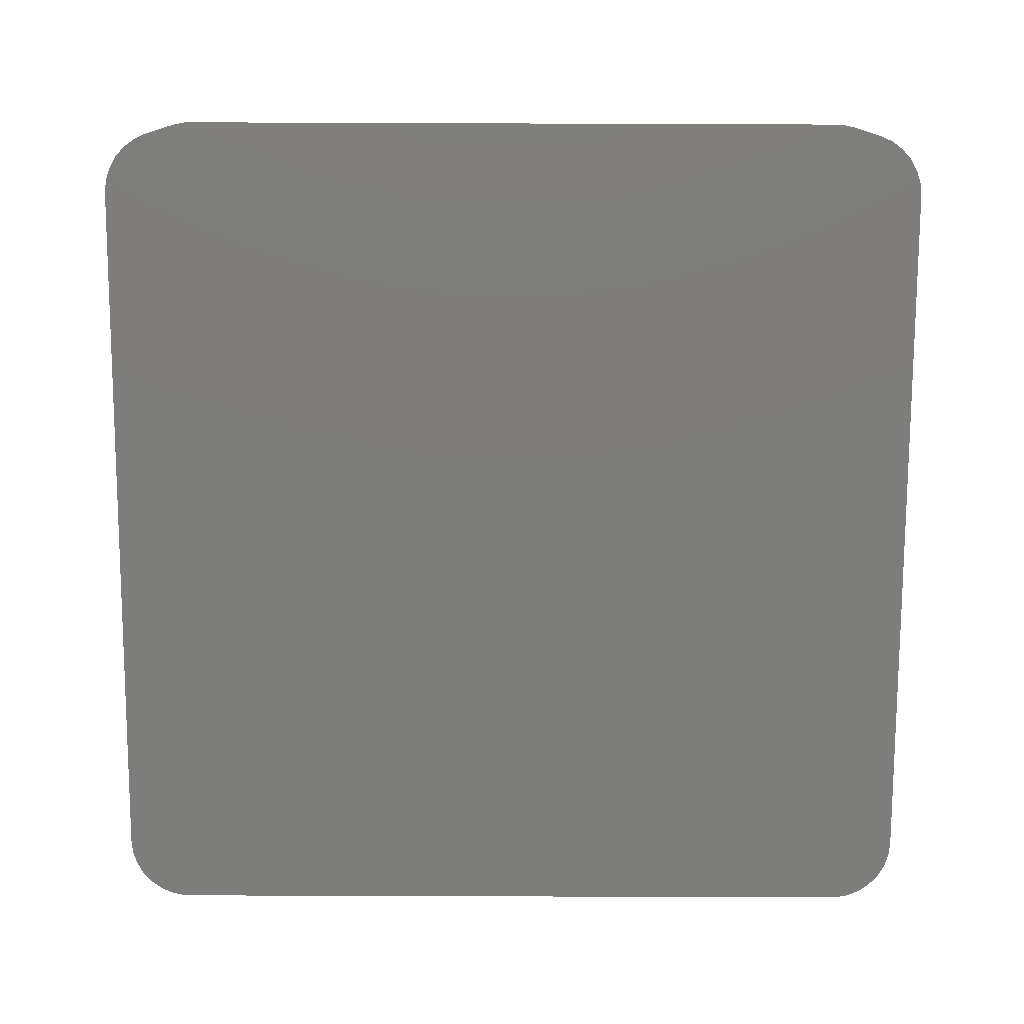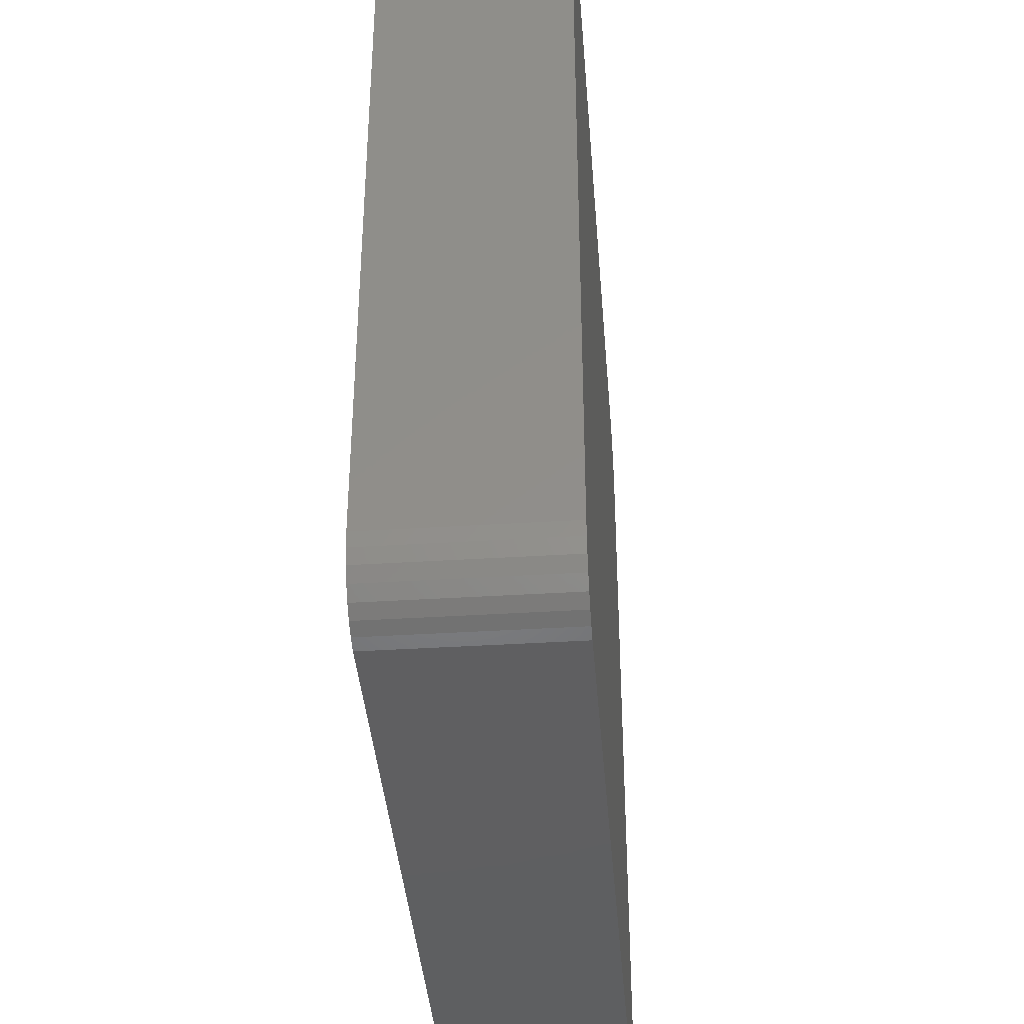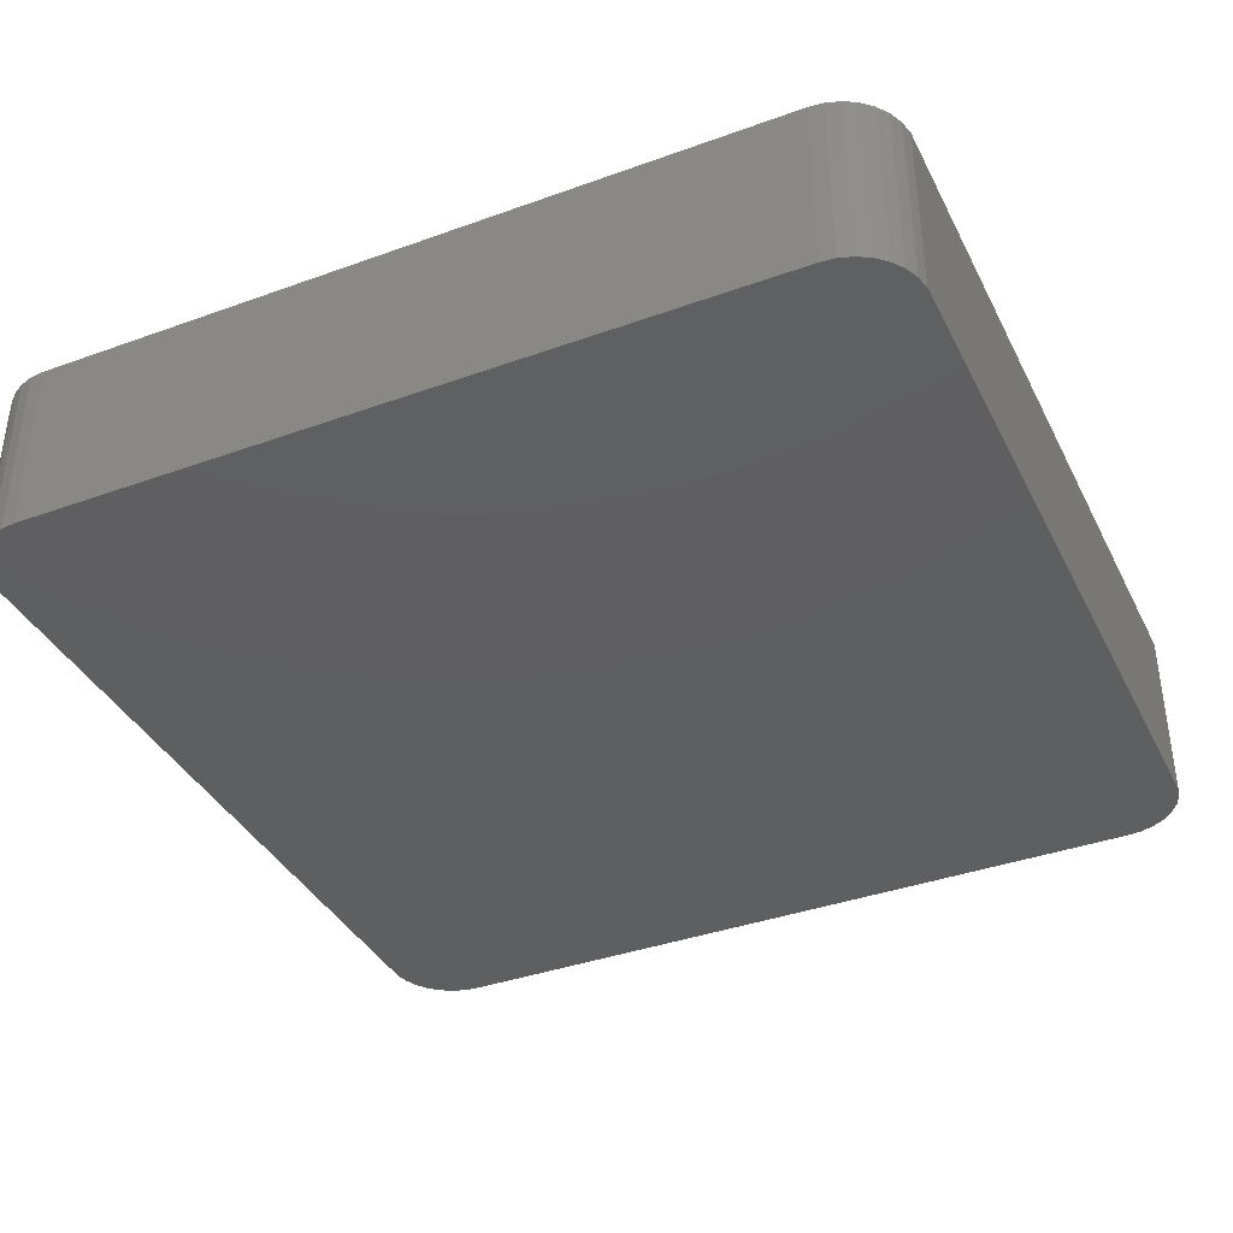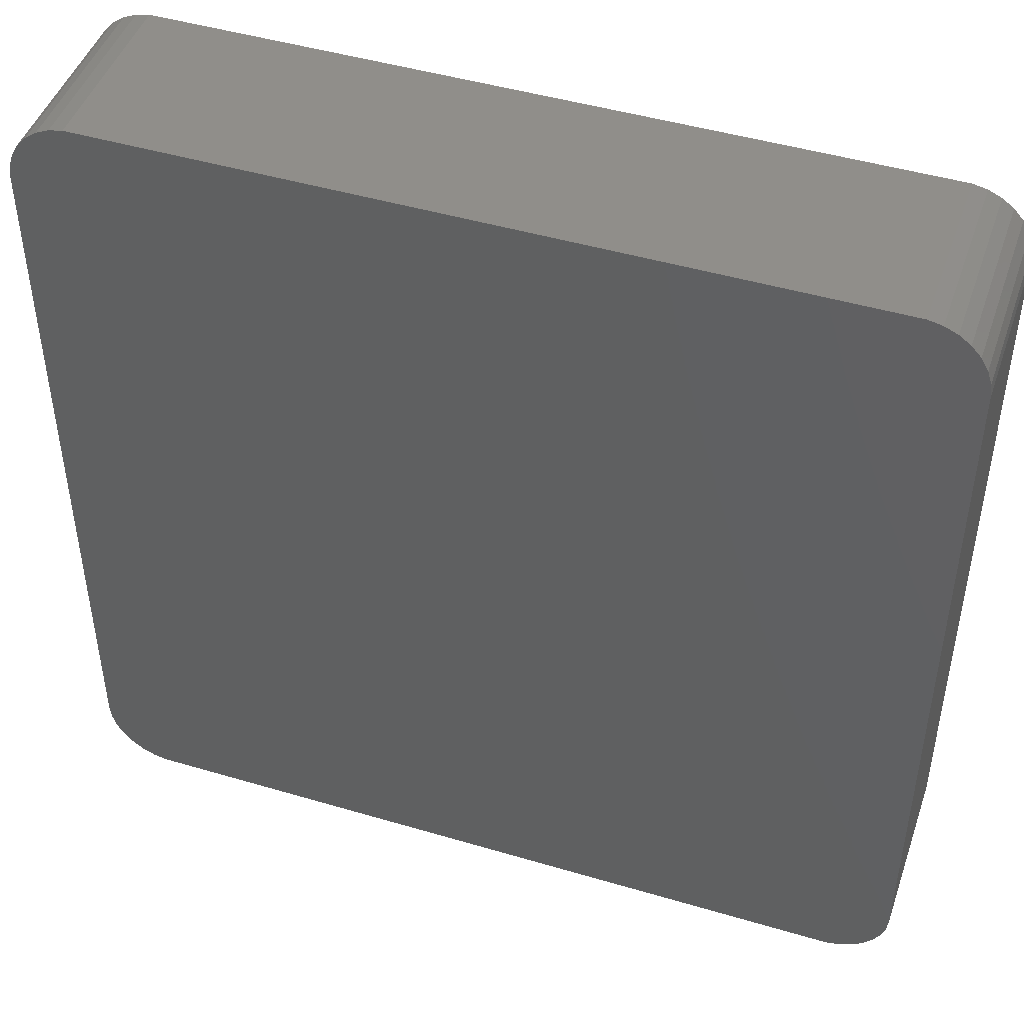
<metadata>
{"format":"stl","ext":"stl","renderer":"f3d","projection":"perspective","resolution":1024,"background":"white","views":[{"elev":-76.7,"azim":179.8,"up":"+Z"},{"elev":-39.3,"azim":94.5,"up":"+Y"},{"elev":-38.2,"azim":-65.4,"up":"+Z"},{"elev":46.4,"azim":-161.3,"up":"+Y"}]}
</metadata>
<code>
# stl→obj: 299 verts, 594 faces
v -16.81 -19.48 0
v 16.81 -19.48 8.01
v -16.81 -19.48 8.01
v 16.81 -19.48 0
v 19.5 -16.5 8.01
v 19.5 16.5 0
v 19.5 16.5 8.01
v 19.5 -16.5 0
v -17.43 -19.35 0
v -17.43 -19.35 8.01
v 17.43 19.35 0
v 16.81 19.48 8.01
v 17.43 19.35 8.01
v 16.81 19.48 0
v 19.24 17.72 8.01
v 18.93 18.26 0
v 18.93 18.26 8.01
v 19.24 17.72 0
v 19.43 17.12 0
v 19.43 17.12 8.01
v -19.24 17.72 0
v -18.93 18.26 8.01
v -18.93 18.26 0
v -19.24 17.72 8.01
v 19.24 -17.72 8.01
v 19.43 -17.12 0
v 19.43 -17.12 8.01
v 19.24 -17.72 0
v 18 -19.1 0
v 18.51 -18.73 8.01
v 18 -19.1 8.01
v 18.51 -18.73 0
v -18 -19.1 0
v -18 -19.1 8.01
v -16.81 19.48 8.01
v -16.81 19.48 0
v 18.51 18.73 0
v 18 19.1 8.01
v 18.51 18.73 8.01
v 18 19.1 0
v -19.5 -16.5 0
v -19.5 16.5 8.01
v -19.5 16.5 0
v -19.5 -16.5 8.01
v 18.93 -18.26 8.01
v 18.93 -18.26 0
v -18.51 18.73 8.01
v -18.51 18.73 0
v -18.51 -18.73 0
v -18.93 -18.26 8.01
v -18.93 -18.26 0
v -18.51 -18.73 8.01
v 17.43 -19.35 0
v -17.43 19.35 0
v -18 19.1 0
v -19.24 -17.72 0
v -19.43 -17.12 0
v -19.43 17.12 0
v -19.43 17.12 8.01
v 16.21 15.88 8.01
v 16.5 15 8.01
v 16.5 -15 8.01
v 16.47 -15.31 8.01
v 16 16.11 8.01
v 16.37 -15.61 8.01
v 16.21 -15.88 8.01
v 15.75 16.3 8.01
v 16.47 15.31 8.01
v 16.37 15.61 8.01
v 15.46 16.43 8.01
v 15.16 16.49 8.01
v -15.16 16.49 8.01
v -16 16.11 8.01
v -16.21 15.88 8.01
v -18 19.1 8.01
v -17.43 19.35 8.01
v -15.75 16.3 8.01
v -15.46 16.43 8.01
v 16 -16.11 8.01
v 17.43 -19.35 8.01
v 15.75 -16.3 8.01
v 15.46 -16.43 8.01
v 15.16 -16.49 8.01
v -15.16 -16.49 8.01
v -15.46 -16.43 8.01
v -15.75 -16.3 8.01
v -16 -16.11 8.01
v -16.21 -15.88 8.01
v -16.37 -15.61 8.01
v -16.47 -15.31 8.01
v -16.5 -15 8.01
v -16.5 15 8.01
v -19.43 -17.12 8.01
v -16.37 15.61 8.01
v -16.47 15.31 8.01
v -19.24 -17.72 8.01
v 16.5 15 4.95
v 16.47 15.31 4.95
v 15.16 -16.49 4.95
v -15.16 -16.49 4.95
v 15.16 16.49 4.95
v 15.46 16.43 4.95
v 16.5 -15 4.95
v -15.16 16.49 4.95
v 16.21 15.88 4.95
v 16 16.11 4.95
v 16 -16.11 4.95
v 15.75 -16.3 4.95
v -16.5 -15 4.95
v -16.47 -15.31 4.95
v -15.46 -16.43 4.95
v -16.5 15 4.95
v -16 16.11 4.95
v -15.75 16.3 4.95
v 15.75 16.3 4.95
v 16.37 15.61 4.95
v 16.37 -15.61 4.95
v 16.47 -15.31 4.95
v -15.75 -16.3 4.95
v -16.47 15.31 4.95
v -15.46 16.43 4.95
v 15.46 -16.43 4.95
v -16.21 -15.88 4.95
v -16 -16.11 4.95
v -16.37 15.61 4.95
v -16.21 15.88 4.95
v 16.21 -15.88 4.95
v -16.37 -15.61 4.95
v 7.447 -10.87 4.95
v 7.573 -10.49 4.95
v 5.665 -10.08 3
v 6.97 -11.53 4.95
v 7.243 -11.23 4.95
v 2.491 -10.55 4.321
v 3.721 -10.08 3
v 2.559 -10.33 4.188
v 2.461 -10.64 4.379
v 5.869 -12.02 4.95
v 6.268 -11.93 4.95
v 3.266 -8.089 3.202
v 3.415 -7.663 3
v 3.332 -7.758 3.095
v 3.223 -8.31 3.273
v 3.211 -8.371 3.293
v 3.193 -8.437 3.319
v 3.165 -8.542 3.36
v 3.037 -9.016 3.547
v 2.998 -9.142 3.602
v 2.76 -9.839 3.927
v 3.119 -11.93 4.95
v 2.746 -11.77 4.95
v 2.363 -11.07 4.678
v 2.416 -11.53 4.95
v 2.309 -11.41 4.95
v 7.615 -10.08 4.95
v 6.64 -11.77 4.95
v 3.517 -12.02 4.95
v 7.615 10.15 4.95
v 5.665 10.15 3
v -6.215 3.59 3
v -3.743 -4.662 3
v -3.743 3.59 3
v -6.188 -5.533 3
v -6.215 -5.134 3
v -6.138 -6.284 3
v -5.885 -7.426 3
v -6.004 -6.915 3
v -5.576 -8.104 3
v -5.704 -7.822 3
v -5.469 -8.33 3
v -4.907 -9.051 3
v -5.499 -8.274 3
v -5.479 -8.317 3
v -5.888 -7.419 3
v -6.133 -6.358 3
v -4.19 -9.623 3
v 3.193 -3.106 3
v 3.126 -4.342 3
v 3.193 8.202 3
v -6.687 10.15 3
v -6.687 8.202 3
v 2.925 -5.408 3
v 2.59 -6.307 3
v 3.276 -7.663 3
v 2.121 -7.037 3
v 3.082 -8.007 3
v 2.974 -8.199 3
v 2.935 -8.249 3
v 1.542 -7.603 3
v 2.873 -8.33 3
v 2.595 -8.694 3
v 1.443 -7.663 3
v 2.139 -9.15 3
v 0.8777 -8.007 3
v 1.607 -9.566 3
v 0.998 -9.913 3
v 0.128 -8.249 3
v 0.3124 -10.16 3
v -0.7068 -8.33 3
v -0.4495 -10.31 3
v -1.288 -10.36 3
v -1.367 -8.274 3
v -2.381 -10.28 3
v -1.956 -8.104 3
v -3.348 -10.03 3
v -2.474 -7.822 3
v -2.921 -7.426 3
v -3.28 -6.915 3
v -3.537 -6.284 3
v -3.691 -5.533 3
v 2.398 -10.94 4.582
v 1.037 -4.902 4.95
v 1.19 -4.09 4.95
v 1.243 -3.106 4.95
v 1.011 -6.915 3.864
v 5.869 12.09 4.95
v -6.891 12.09 4.95
v 6.268 12 4.95
v -8.468 7.409 4.95
v -8.594 7.796 4.95
v -7.289 12 4.95
v 7.573 10.55 4.95
v -8.637 8.202 4.95
v -6.891 6.262 4.95
v -7.289 6.347 4.95
v 1.243 6.262 4.95
v -7.992 11.6 4.95
v -8.264 11.29 4.95
v -8.594 10.55 4.95
v -8.637 10.15 4.95
v 7.447 10.94 4.95
v 6.97 11.6 4.95
v 6.64 11.84 4.95
v -7.662 6.513 4.95
v -7.992 6.753 4.95
v -8.468 10.94 4.95
v 7.243 11.29 4.95
v -8.264 7.056 4.95
v -7.662 11.84 4.95
v 0.8405 -5.429 4.95
v 0.6065 -5.793 4.95
v 0.06197 -6.221 4.95
v 0.3431 -6.05 4.95
v -1.084 -12.3 4.95
v -1.492 -12.3 4.95
v -6.484 -10.2 4.95
v -7.046 -9.476 4.95
v 1.973 -11.6 4.95
v -3.951 -11.89 4.95
v -4.323 -11.72 4.95
v 0.5162 -12.1 4.95
v 0.915 -12.01 4.95
v -2.983 -12.13 4.95
v -5.165 -11.31 4.95
v -5.495 -11.07 4.95
v -6.212 -10.5 4.95
v -0.2457 -12.25 4.95
v -2.584 -12.22 4.95
v 1.601 -11.77 4.95
v -0.2709 -6.329 4.95
v -0.7194 -6.372 4.95
v -7.26 -9.11 4.95
v -7.28 -9.067 4.95
v -7.057 -9.463 4.95
v -1.015 -6.347 4.95
v -1.209 -6.291 4.95
v -7.357 -8.897 4.95
v -1.345 -6.217 4.95
v -7.486 -8.615 4.95
v -7.666 -8.219 4.95
v -1.458 -6.117 4.95
v -7.795 -7.824 4.95
v -7.912 -7.32 4.95
v -7.669 -8.212 4.95
v -1.56 -5.972 4.95
v -8.04 -6.764 4.95
v -1.662 -5.721 4.95
v -8.083 -6.358 4.95
v -8.088 -6.284 4.95
v -8.138 -5.533 4.95
v -1.758 -5.255 4.95
v -8.165 -5.134 4.95
v -8.165 3.59 4.95
v -1.793 -4.662 4.95
v -7.792 4.736 4.95
v -7.996 4.383 4.95
v -1.793 3.59 4.95
v -1.835 3.995 4.95
v -8.122 3.995 4.95
v -6.419 5.529 4.95
v -6.817 5.444 4.95
v -3.14 5.444 4.95
v -3.539 5.529 4.95
v -7.19 5.278 4.95
v -2.165 4.736 4.95
v -2.438 5.039 4.95
v -7.52 5.039 4.95
v -2.768 5.278 4.95
v -1.961 4.383 4.95
f 1 2 3
f 2 1 4
f 5 6 7
f 6 5 8
f 9 3 10
f 3 9 1
f 11 12 13
f 12 11 14
f 15 16 17
f 16 15 18
f 7 19 20
f 19 7 6
f 21 22 23
f 22 21 24
f 25 26 27
f 26 25 28
f 27 8 5
f 8 27 26
f 29 30 31
f 30 29 32
f 33 10 34
f 10 33 9
f 14 35 12
f 35 14 36
f 20 18 15
f 18 20 19
f 37 38 39
f 38 37 40
f 40 13 38
f 13 40 11
f 17 37 39
f 37 17 16
f 41 42 43
f 42 41 44
f 45 28 25
f 28 45 46
f 30 46 45
f 46 30 32
f 23 47 48
f 47 23 22
f 49 50 51
f 50 49 52
f 4 8 26
f 41 8 4
f 4 26 28
f 8 41 6
f 4 28 46
f 6 14 19
f 4 46 32
f 19 14 18
f 4 32 29
f 18 14 16
f 4 29 53
f 16 14 37
f 37 14 40
f 40 14 11
f 41 4 1
f 43 6 41
f 41 1 9
f 6 43 14
f 41 9 33
f 14 43 36
f 41 33 49
f 36 43 54
f 41 49 51
f 54 43 55
f 41 51 56
f 55 43 48
f 41 56 57
f 48 43 23
f 23 43 21
f 21 43 58
f 43 59 58
f 59 43 42
f 60 7 20
f 7 61 5
f 60 20 15
f 62 5 61
f 60 15 17
f 63 5 62
f 64 17 39
f 65 5 63
f 64 39 38
f 66 5 65
f 64 38 13
f 5 66 27
f 67 13 12
f 27 66 25
f 25 66 45
f 7 68 61
f 7 69 68
f 7 60 69
f 17 64 60
f 13 67 64
f 12 70 67
f 12 71 70
f 12 72 71
f 73 22 74
f 22 73 47
f 47 73 75
f 75 73 76
f 77 76 73
f 76 77 35
f 78 35 77
f 72 35 78
f 35 72 12
f 79 45 66
f 45 79 30
f 30 79 31
f 31 79 80
f 81 80 79
f 80 81 2
f 82 2 81
f 83 2 82
f 84 2 83
f 84 3 2
f 85 3 84
f 86 3 85
f 10 86 87
f 50 87 88
f 44 88 89
f 44 89 90
f 44 90 91
f 92 42 91
f 24 74 22
f 44 91 42
f 59 74 24
f 88 44 93
f 42 74 59
f 86 10 3
f 74 42 94
f 87 34 10
f 94 42 95
f 87 52 34
f 95 42 92
f 87 50 52
f 88 96 50
f 88 93 96
f 53 31 80
f 31 53 29
f 4 80 2
f 80 4 53
f 54 75 76
f 75 54 55
f 36 76 35
f 76 36 54
f 55 47 75
f 47 55 48
f 49 34 52
f 34 49 33
f 57 44 41
f 44 57 93
f 58 24 21
f 24 58 59
f 56 93 57
f 93 56 96
f 51 96 56
f 96 51 50
f 97 68 98
f 68 97 61
f 99 84 83
f 84 99 100
f 101 70 71
f 70 101 102
f 103 61 97
f 61 103 62
f 104 71 72
f 71 104 101
f 105 64 106
f 64 105 60
f 107 81 79
f 81 107 108
f 90 109 91
f 109 90 110
f 100 85 84
f 85 100 111
f 91 112 92
f 112 91 109
f 113 77 73
f 77 113 114
f 102 67 70
f 67 102 115
f 115 64 67
f 64 115 106
f 116 60 105
f 60 116 69
f 98 69 116
f 69 98 68
f 117 63 118
f 63 117 65
f 111 86 85
f 86 111 119
f 92 120 95
f 120 92 112
f 121 72 78
f 72 121 104
f 114 78 77
f 78 114 121
f 118 62 103
f 62 118 63
f 108 82 81
f 82 108 122
f 122 83 82
f 83 122 99
f 87 123 88
f 123 87 124
f 95 125 94
f 125 95 120
f 94 126 74
f 126 94 125
f 74 113 73
f 113 74 126
f 107 66 127
f 66 107 79
f 119 87 86
f 87 119 124
f 127 65 117
f 65 127 66
f 88 128 89
f 128 88 123
f 89 110 90
f 110 89 128
f 129 130 131
f 132 133 131
f 134 135 136
f 135 134 137
f 138 139 131
f 140 141 142
f 141 140 135
f 143 135 140
f 144 135 143
f 145 135 144
f 146 135 145
f 147 135 146
f 148 135 147
f 149 135 148
f 135 149 136
f 150 135 151
f 152 153 135
f 153 152 154
f 130 155 131
f 133 129 131
f 156 132 131
f 131 157 138
f 157 131 135
f 131 158 159
f 158 131 155
f 160 161 162
f 163 161 164
f 165 161 163
f 166 161 167
f 168 161 169
f 161 170 171
f 170 172 173
f 170 168 172
f 170 161 168
f 161 166 169
f 166 167 174
f 161 175 167
f 175 161 165
f 161 160 164
f 161 171 176
f 177 131 159
f 131 141 135
f 178 131 177
f 177 159 179
f 180 179 159
f 179 180 181
f 131 178 141
f 182 141 178
f 183 141 182
f 141 183 184
f 185 184 183
f 184 185 186
f 186 185 187
f 187 185 188
f 189 188 185
f 188 189 190
f 190 189 191
f 192 191 189
f 191 192 193
f 194 193 192
f 193 194 195
f 195 194 196
f 197 196 194
f 196 197 198
f 199 198 197
f 198 199 200
f 199 201 200
f 202 201 199
f 203 202 204
f 202 203 201
f 205 204 206
f 176 206 207
f 176 207 208
f 204 205 203
f 176 208 209
f 176 209 210
f 206 176 205
f 176 210 161
f 157 135 150
f 139 156 131
f 211 135 137
f 135 211 152
f 151 135 153
f 212 178 213
f 178 212 182
f 213 177 214
f 177 213 178
f 142 141 184
f 192 189 215
f 180 216 217
f 216 180 159
f 218 216 159
f 219 181 220
f 180 217 221
f 158 222 159
f 220 181 223
f 224 181 225
f 181 226 179
f 226 181 224
f 180 227 228
f 180 229 230
f 222 231 159
f 232 233 159
f 233 218 159
f 234 181 235
f 180 228 236
f 223 180 230
f 180 223 181
f 231 237 159
f 225 181 234
f 238 181 219
f 180 221 239
f 180 236 229
f 237 232 159
f 235 181 238
f 180 239 227
f 177 226 214
f 226 177 179
f 240 182 212
f 182 240 183
f 241 183 240
f 183 241 185
f 215 194 192
f 242 215 243
f 215 242 194
f 186 142 184
f 142 186 140
f 185 215 189
f 241 215 185
f 215 241 243
f 244 201 245
f 170 246 171
f 246 170 247
f 152 248 154
f 196 152 211
f 196 211 195
f 152 196 248
f 249 205 250
f 251 252 198
f 148 147 191
f 205 253 203
f 253 205 249
f 176 250 205
f 250 176 254
f 171 255 176
f 255 171 256
f 200 251 198
f 251 200 257
f 195 149 193
f 149 195 136
f 136 195 134
f 203 245 201
f 245 203 258
f 258 203 253
f 200 244 257
f 244 200 201
f 191 146 190
f 146 191 147
f 256 171 246
f 254 176 255
f 198 259 196
f 259 198 252
f 259 248 196
f 137 195 211
f 195 137 134
f 193 148 191
f 148 193 149
f 242 197 194
f 197 242 260
f 188 144 187
f 144 188 145
f 187 140 186
f 140 187 143
f 144 143 187
f 190 145 188
f 145 190 146
f 260 199 197
f 199 260 261
f 172 262 173
f 262 172 263
f 264 173 262
f 173 247 170
f 247 173 264
f 265 199 261
f 199 265 202
f 266 202 265
f 202 266 204
f 168 263 172
f 263 168 267
f 268 204 266
f 204 268 206
f 169 267 168
f 267 169 269
f 166 269 169
f 269 166 270
f 271 206 268
f 206 271 207
f 167 272 174
f 272 167 273
f 174 270 166
f 270 174 274
f 275 207 271
f 207 275 208
f 274 174 272
f 175 273 167
f 273 175 276
f 209 275 277
f 275 209 208
f 278 165 279
f 165 278 175
f 276 175 278
f 279 163 280
f 163 279 165
f 210 277 281
f 277 210 209
f 282 160 283
f 160 282 164
f 161 281 284
f 281 161 210
f 280 164 282
f 164 280 163
f 160 285 286
f 287 288 162
f 160 289 283
f 160 290 291
f 160 286 289
f 292 293 162
f 160 293 290
f 293 160 162
f 160 291 294
f 295 296 162
f 161 287 162
f 287 161 284
f 160 294 297
f 160 297 285
f 298 292 162
f 299 295 162
f 288 299 162
f 296 298 162
f 287 214 226
f 284 214 287
f 214 284 213
f 213 284 212
f 212 284 240
f 240 284 241
f 281 241 284
f 241 281 243
f 242 281 260
f 260 281 261
f 277 261 281
f 261 277 265
f 275 265 277
f 265 275 266
f 266 275 268
f 243 281 242
f 226 288 287
f 226 299 288
f 226 295 299
f 226 296 295
f 226 298 296
f 226 292 298
f 226 293 292
f 224 293 226
f 293 224 290
f 224 291 290
f 225 291 224
f 291 225 294
f 234 294 225
f 294 234 297
f 235 297 234
f 297 235 285
f 238 285 235
f 285 238 286
f 286 238 289
f 289 219 283
f 219 289 238
f 268 275 271
f 101 97 98
f 97 158 103
f 101 98 116
f 155 103 158
f 101 116 105
f 130 103 155
f 101 105 106
f 129 103 130
f 101 106 115
f 103 99 118
f 101 115 102
f 118 99 117
f 231 97 101
f 117 99 127
f 107 99 108
f 97 222 158
f 97 231 222
f 101 237 231
f 101 232 237
f 101 233 232
f 101 218 233
f 101 216 218
f 104 216 101
f 229 112 230
f 236 112 229
f 112 236 104
f 228 104 236
f 227 104 228
f 239 104 227
f 221 104 239
f 217 104 221
f 216 104 217
f 108 99 122
f 127 99 107
f 103 129 99
f 133 99 129
f 132 99 133
f 156 99 132
f 139 99 156
f 138 99 139
f 157 99 138
f 252 157 150
f 248 153 154
f 248 151 153
f 259 151 248
f 151 259 150
f 252 150 259
f 157 252 251
f 157 251 257
f 157 257 99
f 244 99 257
f 100 244 245
f 100 245 258
f 100 258 253
f 100 247 264
f 109 263 267
f 109 267 269
f 109 269 270
f 109 270 274
f 109 273 276
f 109 279 280
f 109 280 282
f 220 283 219
f 283 220 112
f 112 220 223
f 230 112 223
f 109 283 112
f 283 109 282
f 279 109 278
f 244 100 99
f 249 100 253
f 250 100 249
f 254 100 250
f 255 100 254
f 256 100 255
f 246 100 256
f 247 100 246
f 109 264 262
f 263 109 262
f 109 274 272
f 278 109 276
f 112 104 121
f 273 109 272
f 112 121 114
f 264 109 100
f 112 114 113
f 100 109 111
f 112 113 126
f 111 109 119
f 112 126 125
f 119 109 124
f 112 125 120
f 124 109 123
f 123 109 128
f 128 109 110

</code>
